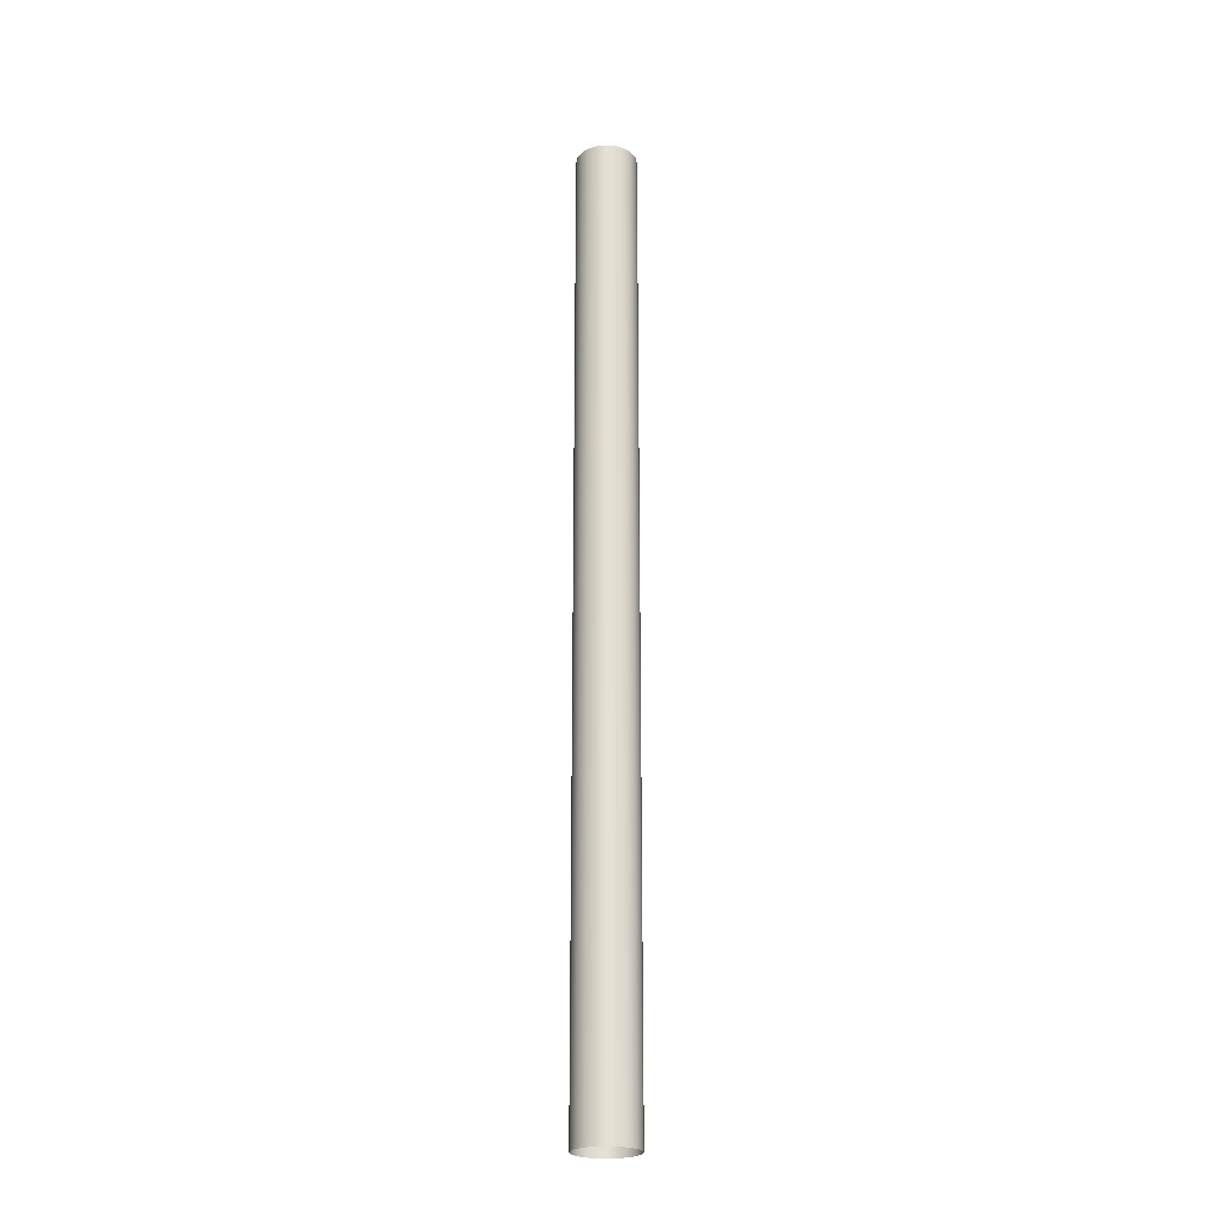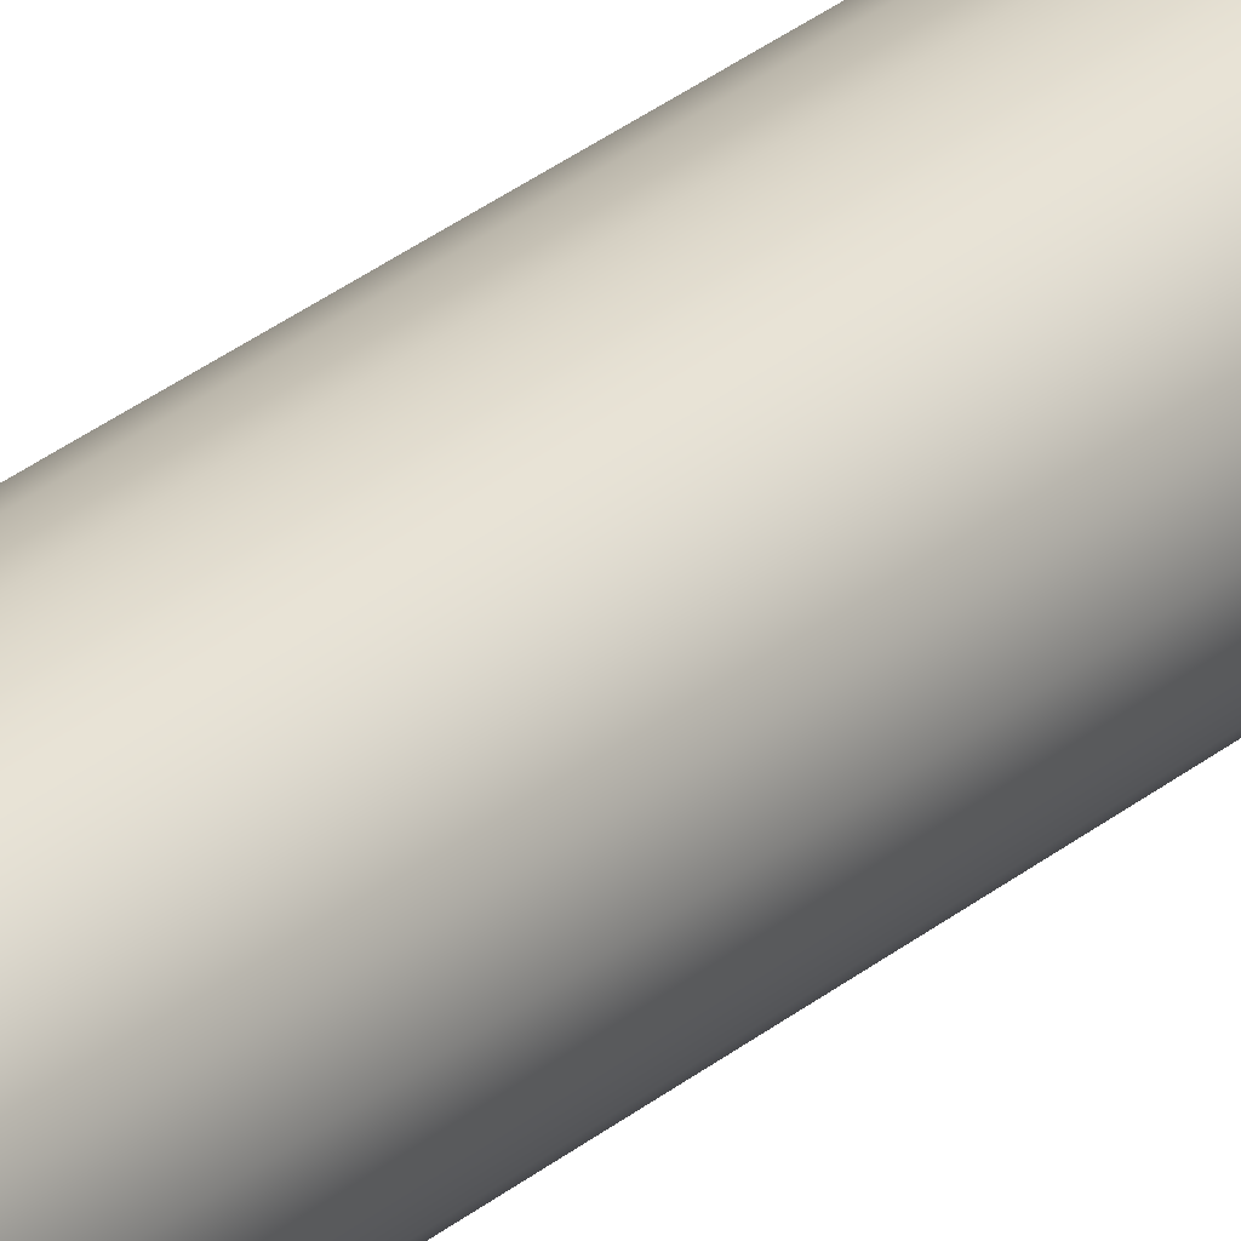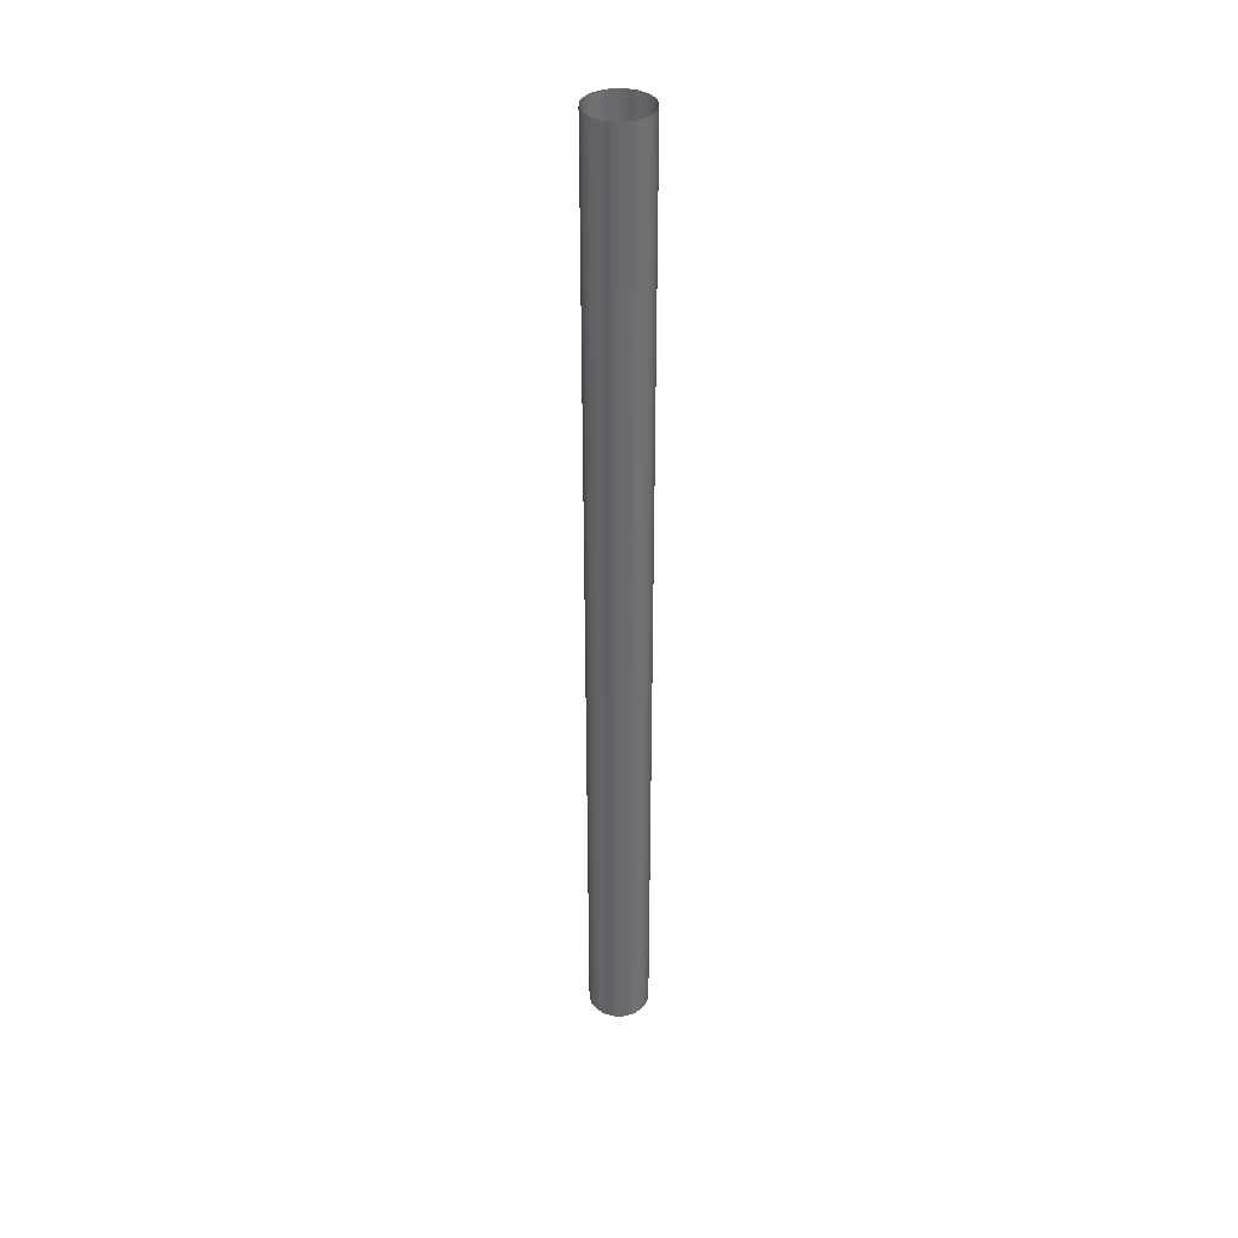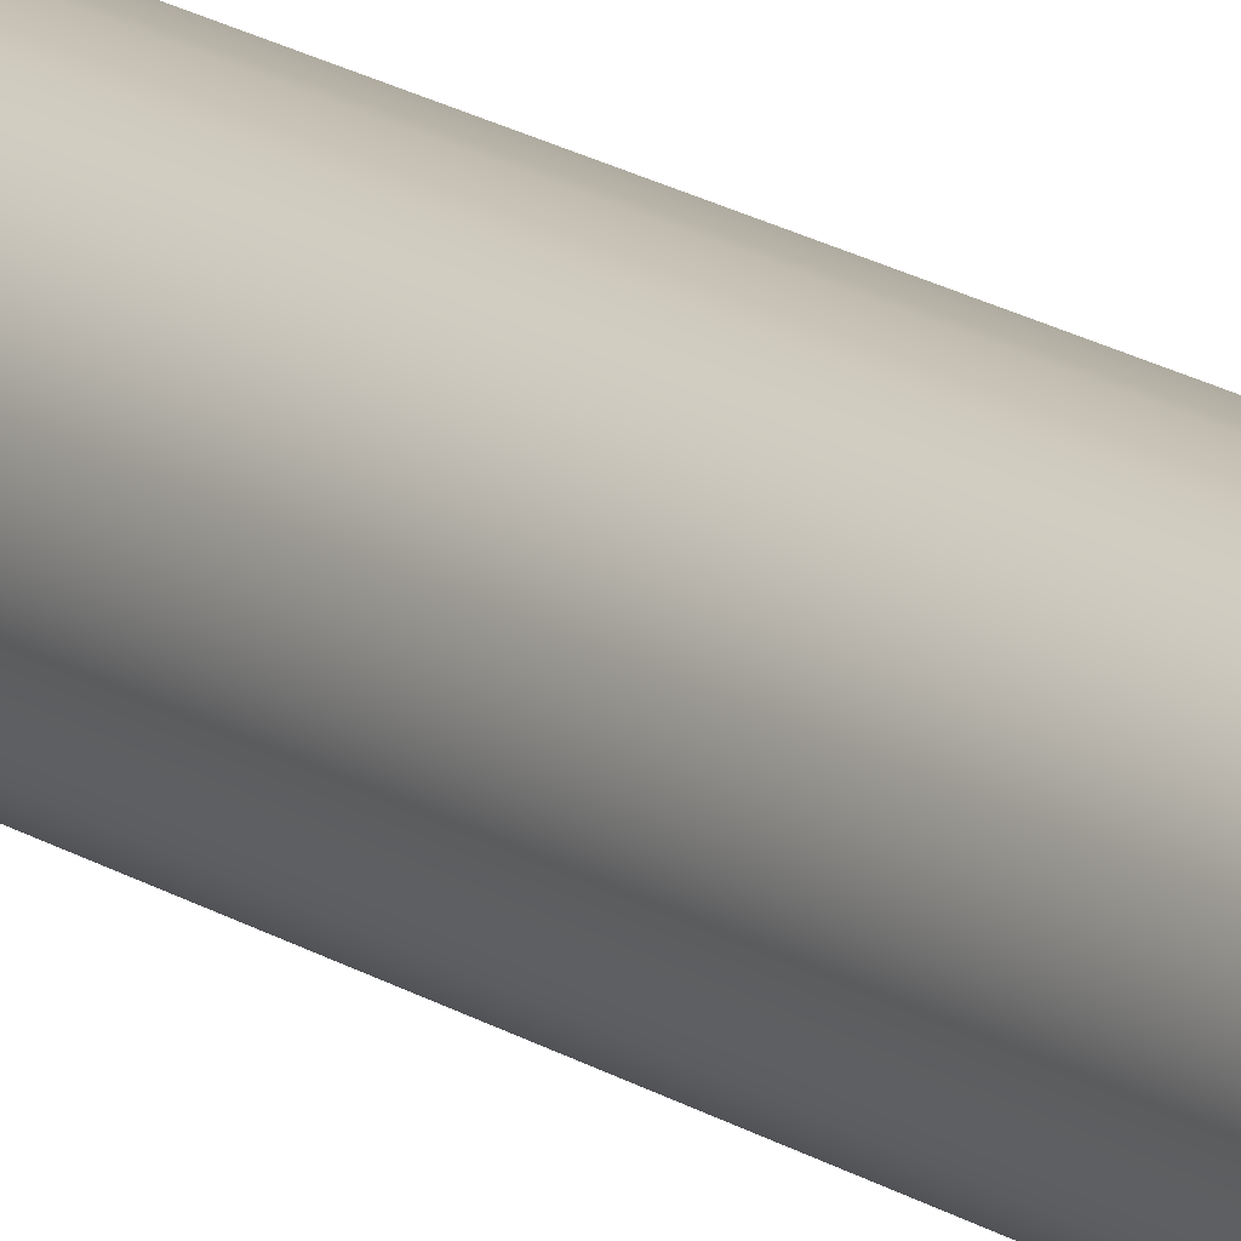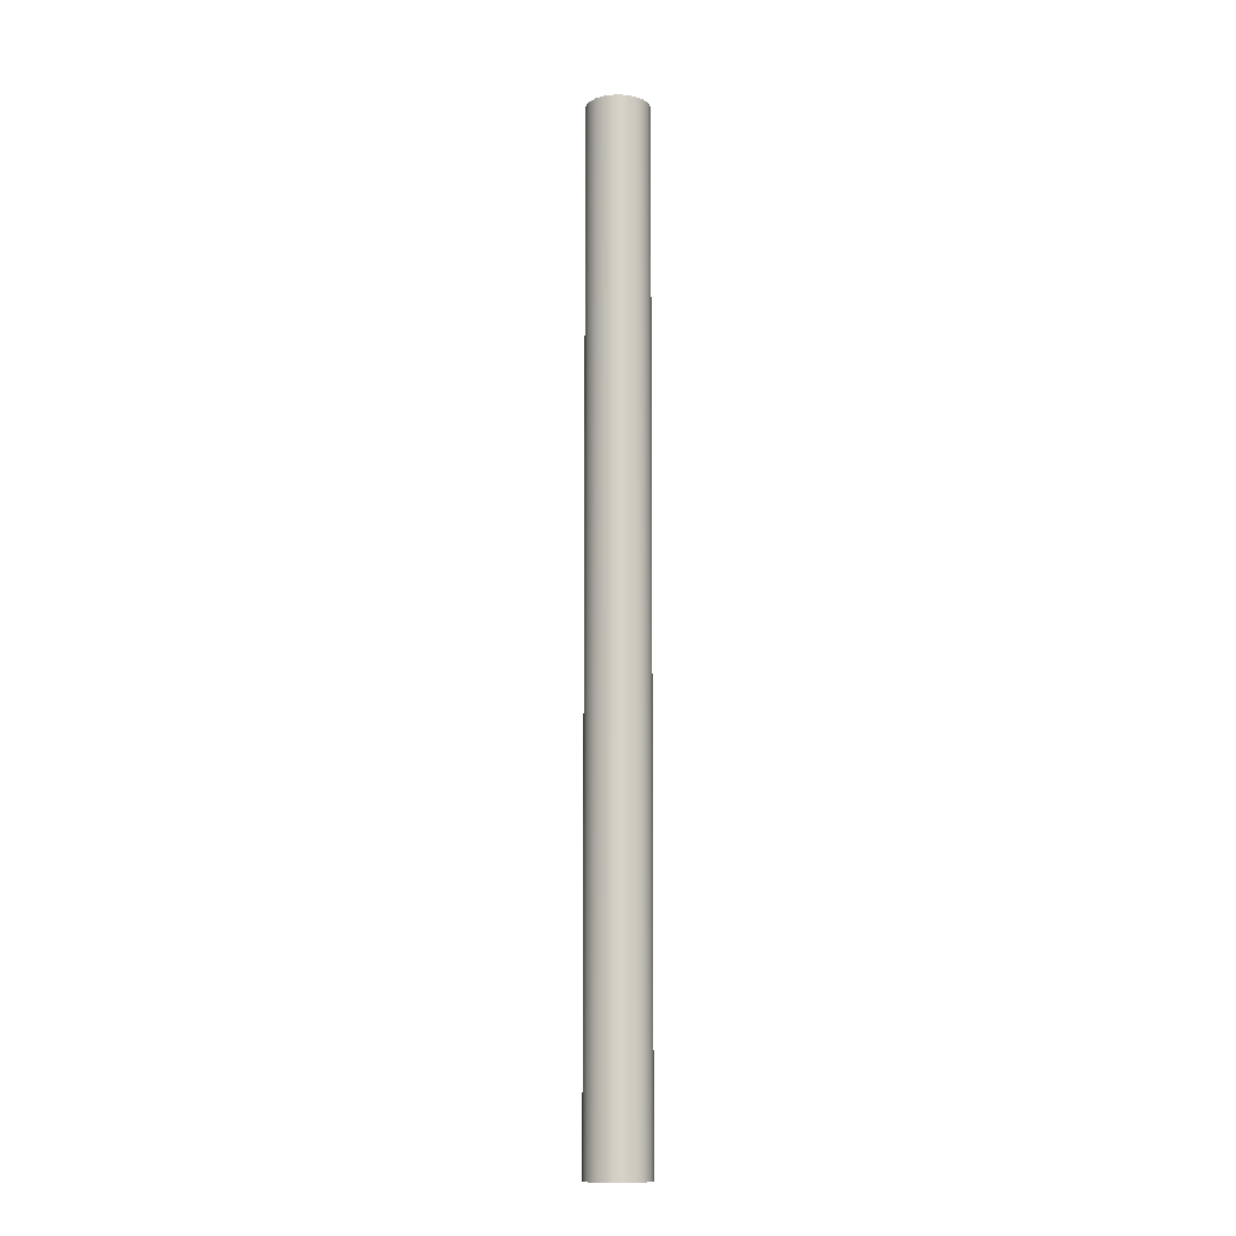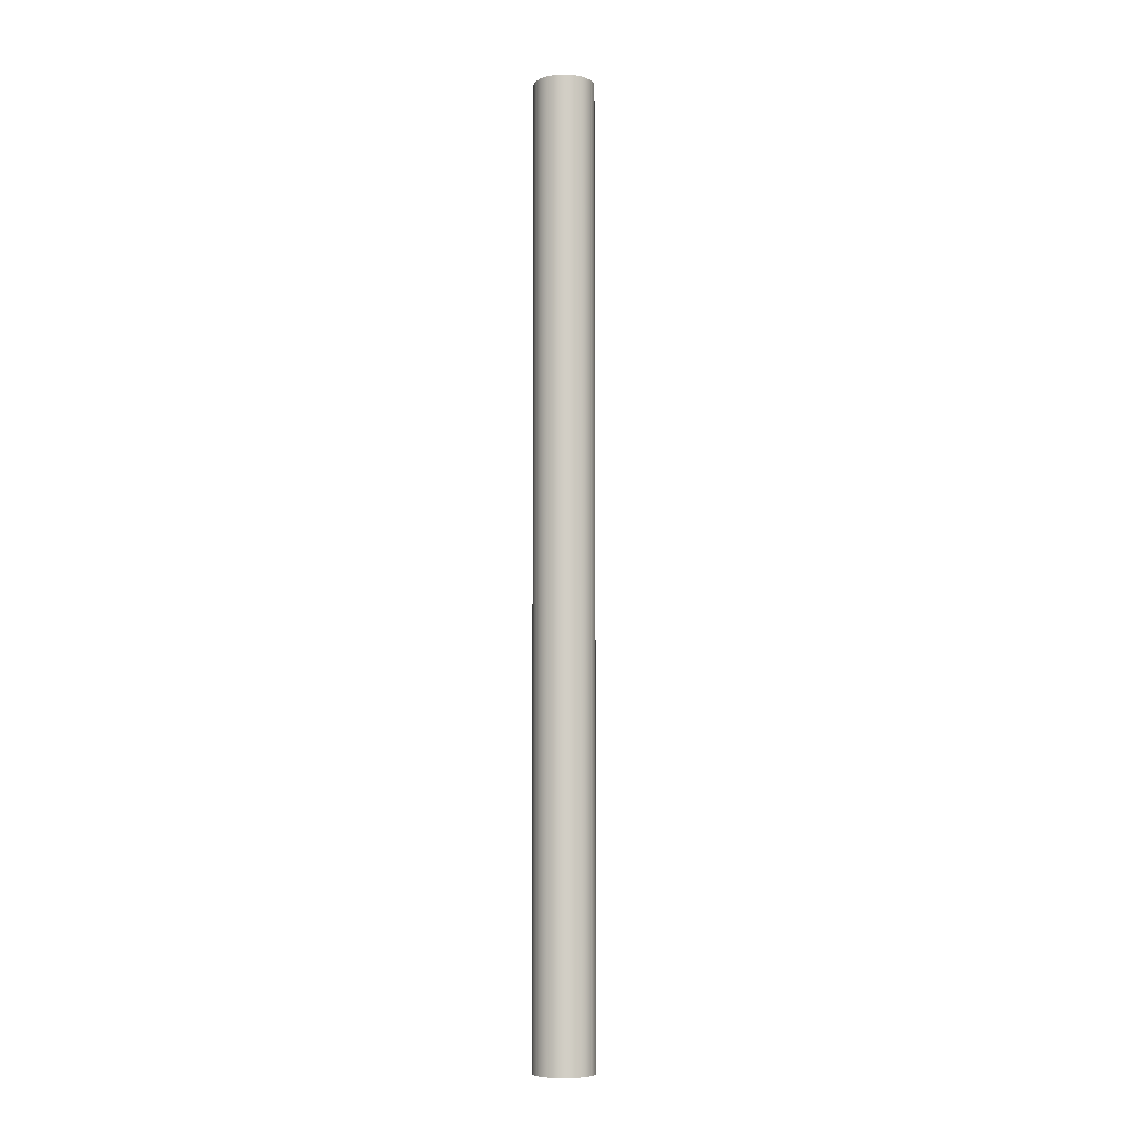
<metadata>
{"format":"obj","ext":"obj","renderer":"f3d","projection":"perspective","resolution":1024,"background":"white","views":[{"elev":-23.9,"azim":143.8,"up":"+Z"},{"elev":26.3,"azim":-143.3,"up":"+Y"},{"elev":37.4,"azim":118.5,"up":"+Z"},{"elev":16.3,"azim":-35.9,"up":"+Y"},{"elev":-11.2,"azim":-47.8,"up":"+Z"},{"elev":-7.2,"azim":-94.1,"up":"+Z"}]}
</metadata>
<code>
g default
v 31.1 2.014 1.946
v 31.09 2.031 1.946
v 31.07 2.044 1.946
v 31.06 2.053 1.946
v 31.04 2.056 1.946
v 31.02 2.053 1.946
v 31 2.044 1.946
v 30.99 2.031 1.946
v 30.98 2.014 1.946
v 30.98 1.995 1.946
v 30.98 1.977 1.946
v 30.99 1.96 1.946
v 31 1.947 1.946
v 31.02 1.938 1.946
v 31.04 1.935 1.946
v 31.06 1.938 1.946
v 31.07 1.947 1.946
v 31.09 1.96 1.946
v 31.1 1.977 1.946
v 31.1 1.995 1.946
v 31.1 2.014 3.864
v 31.09 2.031 3.864
v 31.07 2.044 3.864
v 31.06 2.053 3.864
v 31.04 2.056 3.864
v 31.02 2.053 3.864
v 31 2.044 3.864
v 30.99 2.031 3.864
v 30.98 2.014 3.864
v 30.98 1.995 3.864
v 30.98 1.977 3.864
v 30.99 1.96 3.864
v 31 1.947 3.864
v 31.02 1.938 3.864
v 31.04 1.935 3.864
v 31.06 1.938 3.864
v 31.07 1.947 3.864
v 31.09 1.96 3.864
v 31.1 1.977 3.864
v 31.1 1.995 3.864
g Pipe_long_0
f 1 2 22 21
f 2 3 23 22
f 3 4 24 23
f 4 5 25 24
f 5 6 26 25
f 6 7 27 26
f 7 8 28 27
f 8 9 29 28
f 9 10 30 29
f 10 11 31 30
f 11 12 32 31
f 12 13 33 32
f 13 14 34 33
f 14 15 35 34
f 15 16 36 35
f 16 17 37 36
f 17 18 38 37
f 18 19 39 38
f 19 20 40 39
f 20 1 21 40

</code>
